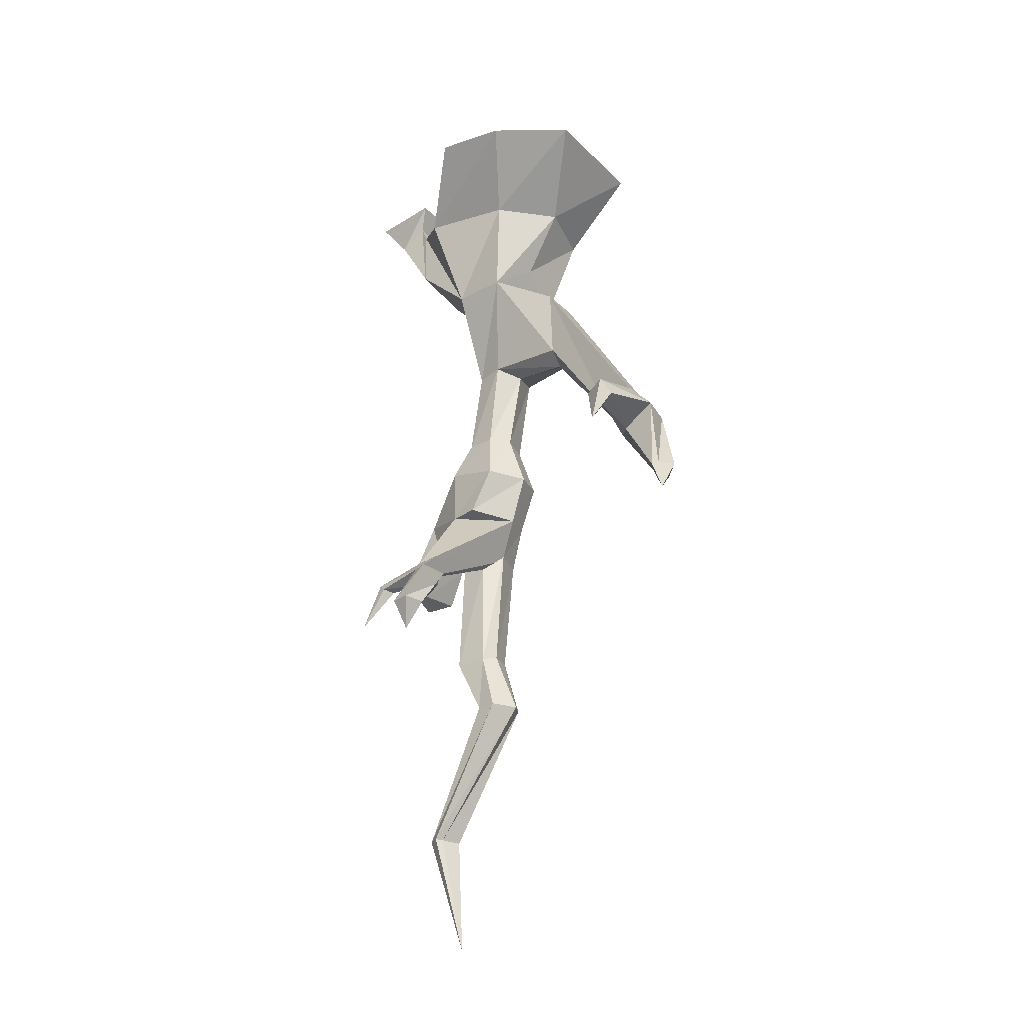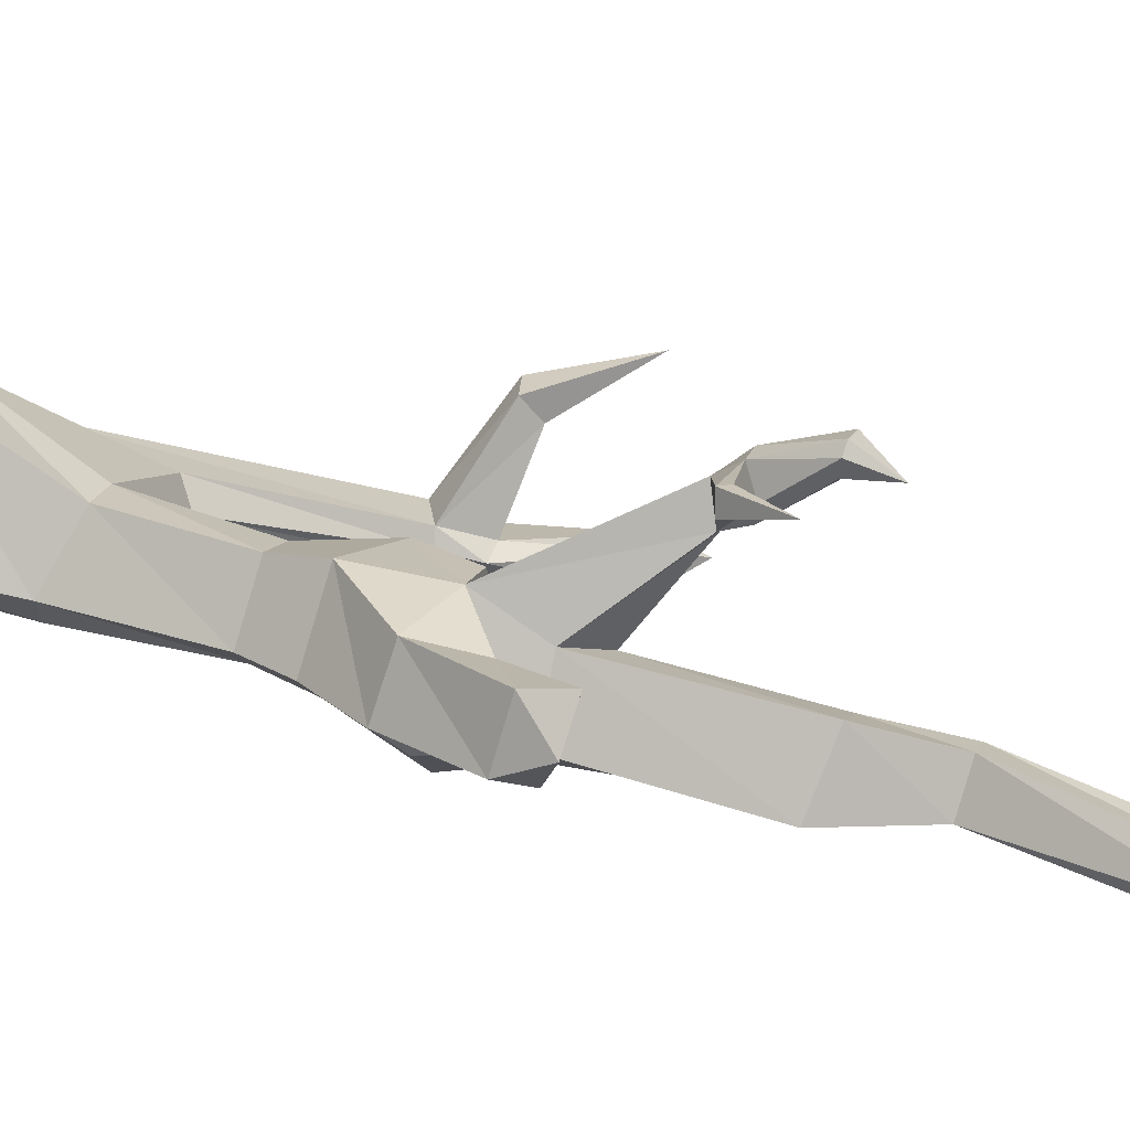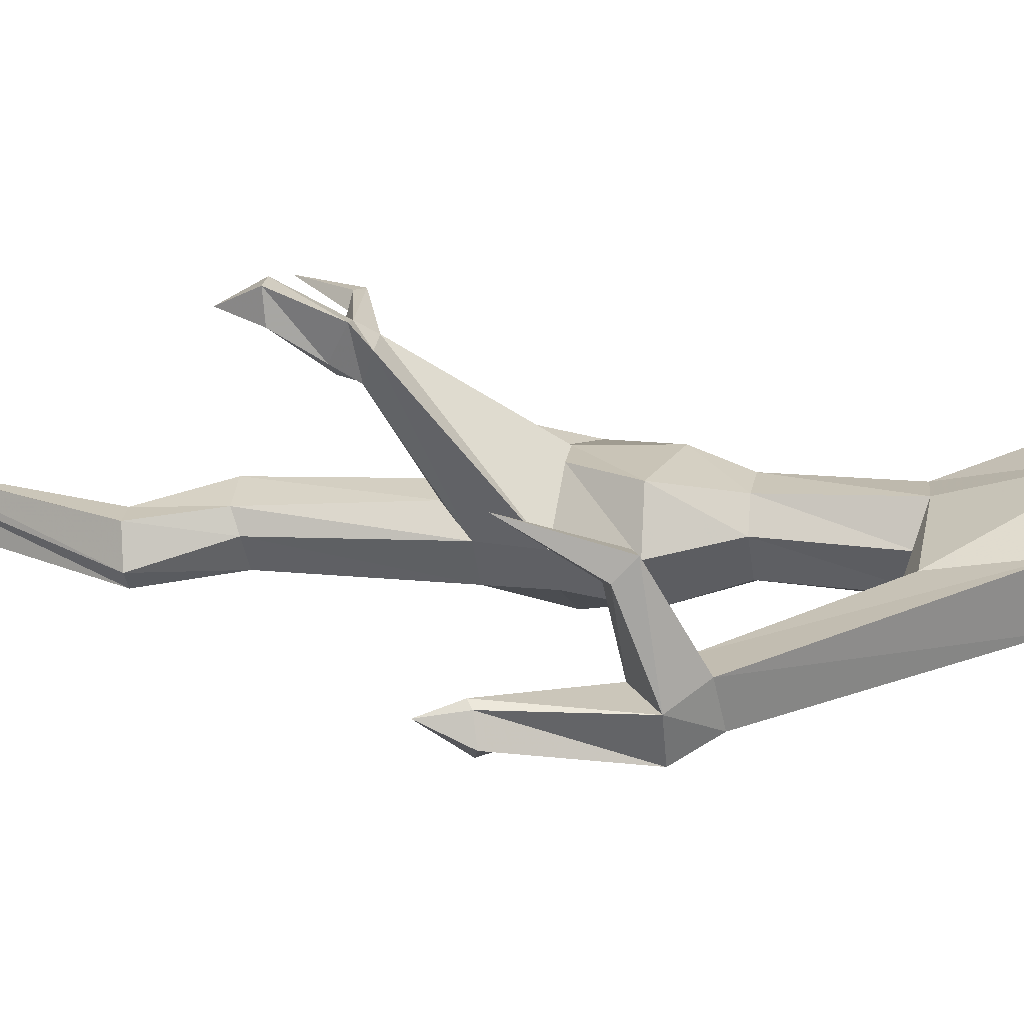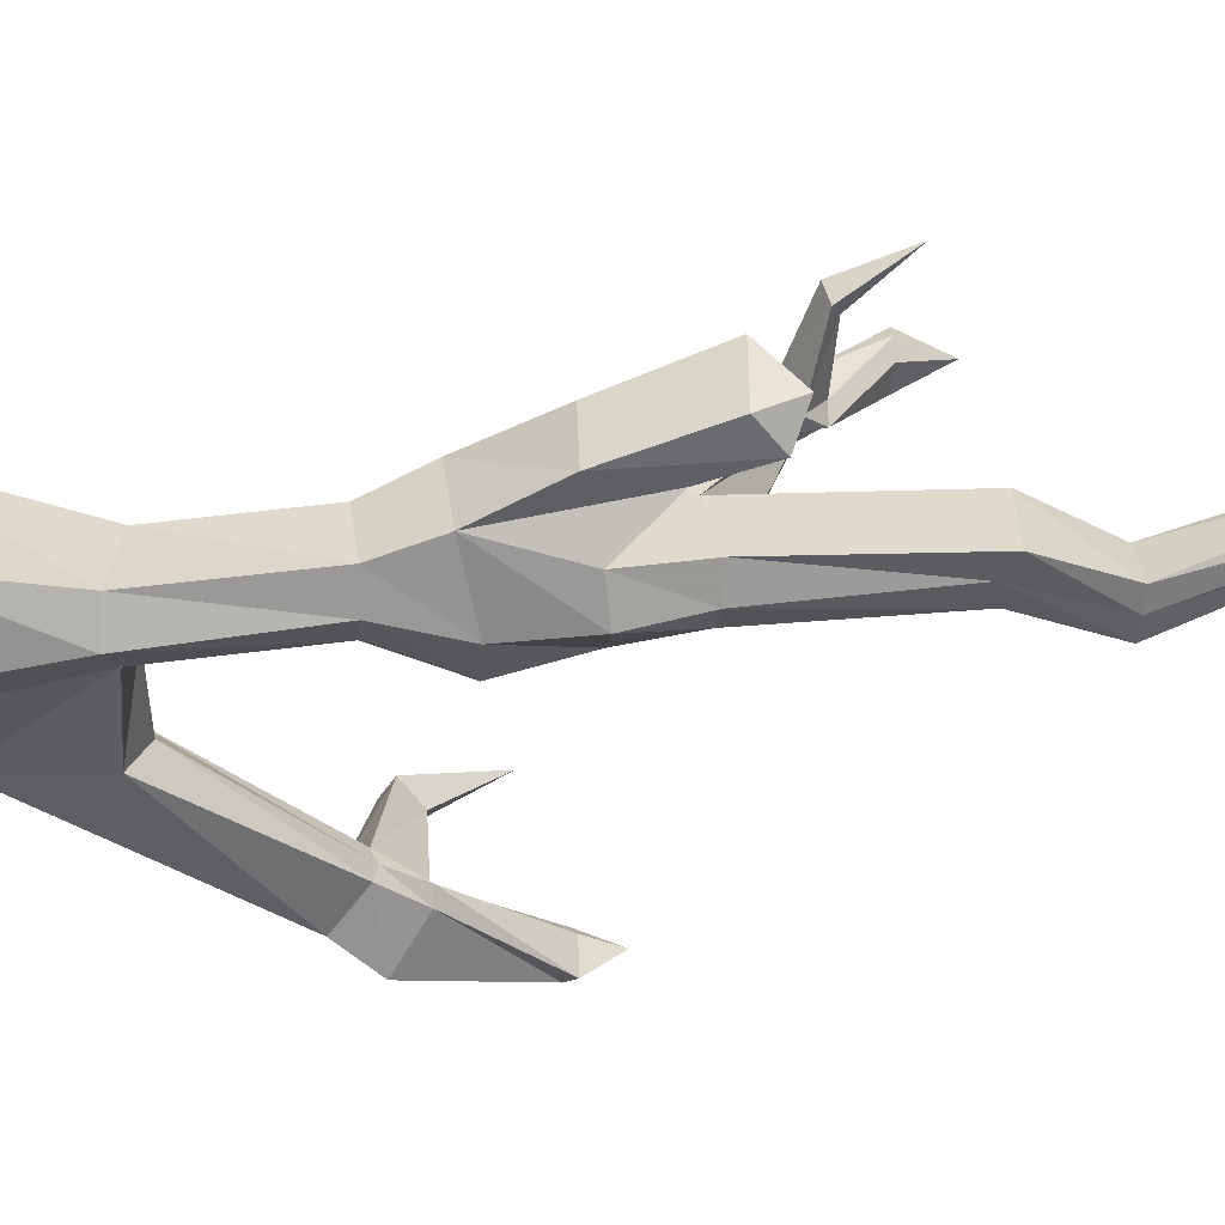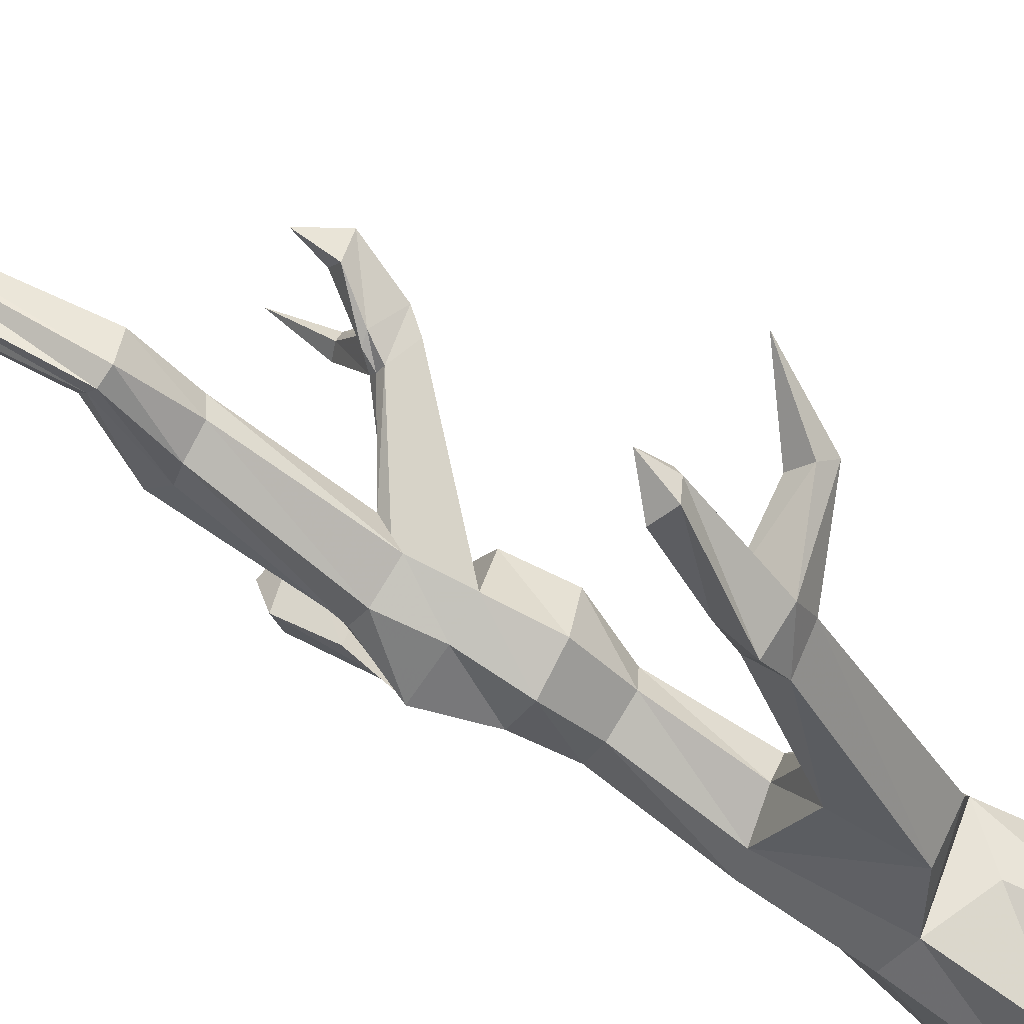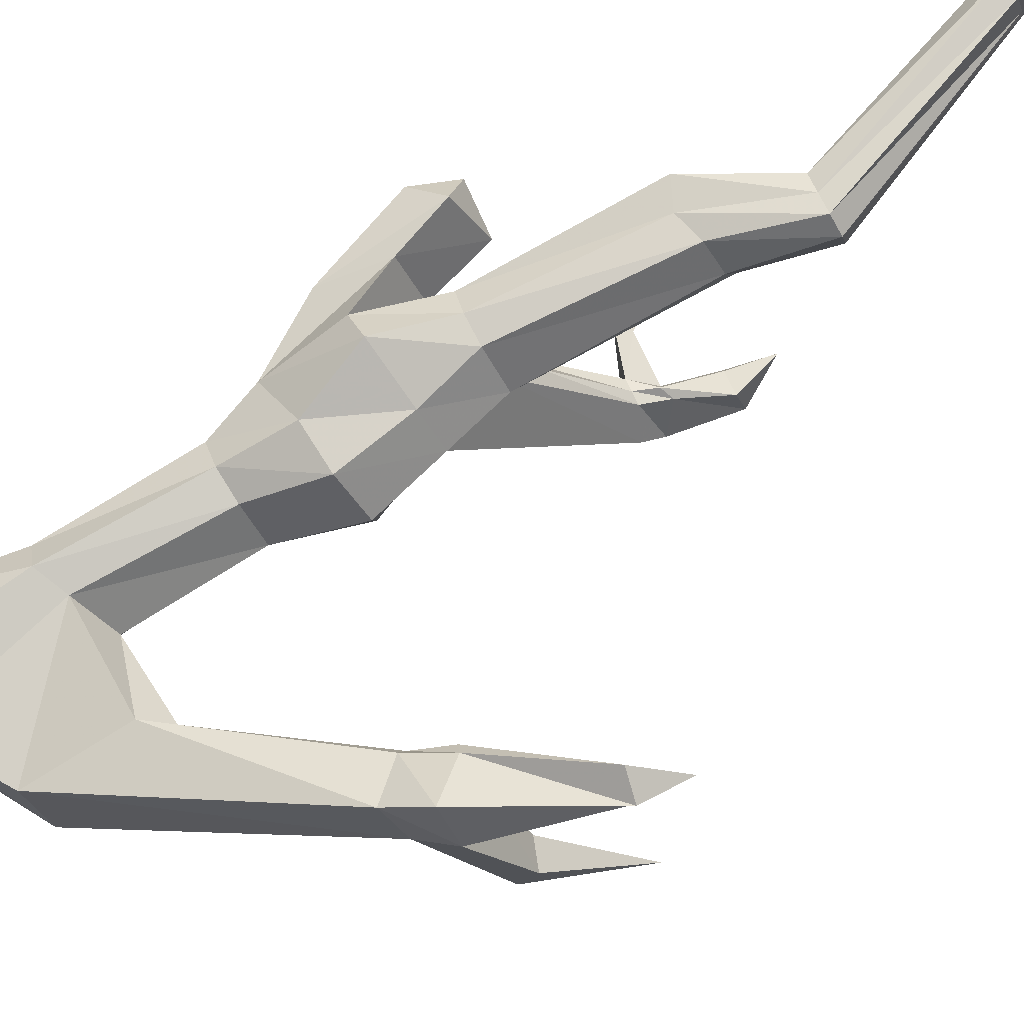
<metadata>
{"format":"obj","ext":"obj","renderer":"f3d","projection":"perspective","resolution":1024,"background":"white","views":[{"elev":-28.0,"azim":81.5,"up":"+Y"},{"elev":52.3,"azim":-68.6,"up":"+Z"},{"elev":-16.8,"azim":98.7,"up":"+Z"},{"elev":-5.5,"azim":-98.8,"up":"+Z"},{"elev":-58.2,"azim":53.4,"up":"+Z"},{"elev":-78.8,"azim":-60.7,"up":"+Z"}]}
</metadata>
<code>
o object/tree/30
v -40 -262 -7
v -60 -260 1
v -59 -228 7
v -45 -229 3
v -19 -264 4
v -26 -296 11
v -44 -295 2
v -73 -292 3
v -74 -251 29
v -66 -227 21
v -65 -161 13
v -61 -161 -3
v -47 -167 -5
v -27 -229 13
v -14 -262 30
v -24 -290 41
v -40 -290 52
v 1 -349 81
v 13 -349 71
v -38 -323 16
v 0 -355 64
v -32 -334 32
v -5 -355 66
v -45 -320 43
v -42 -406 47
v -28 -406 32
v -32 -323 17
v -31 -403 22
v -51 -323 7
v -45 -251 52
v -42 -227 40
v -39 -169 33
v -28 -103 51
v -74 -103 17
v -57 -103 -14
v -34 -103 -19
v -3 -125 -30
v -5 -170 -30
v -26 -173 5
v -27 -228 28
v -23 -168 23
v -1 -103 27
v 9 -42 27
v -22 -42 74
v -56 -28 77
v -56 -67 77
v -89 -72 47
v -87 -42 19
v -53 -45 -30
v -27 -47 -38
v -8 -86 0
v 17 -125 -11
v 66 -232 -59
v 49 -230 -72
v 40 -242 -57
v 5 -179 -20
v -80 -289 19
v -87 -310 40
v -91 -281 43
v -72 -283 64
v -66 -310 59
v -69 -323 24
v -9 -355 70
v -26 -360 98
v -21 -358 106
v 8 -357 84
v 17 -357 80
v 5 -366 70
v -1 -364 68
v 16 -385 80
v 8 -385 88
v 24 -385 92
v 12 -404 90
v 9 -385 96
v 0 -364 76
v -18 -364 97
v -31 -386 116
v -17 -362 104
v 14 -385 99
v -63 -323 11
v -45 -402 14
v -57 -398 20
v -68 -403 27
v -47 -442 21
v -30 -442 34
v -20 -442 26
v -25 -442 9
v 90 -254 -24
v 103 -250 -30
v 48 -242 -47
v 90 -263 -34
v 122 -293 -20
v 101 -259 -38
v 73 -247 -72
v 55 -248 -84
v 48 -260 -64
v 42 -244 -52
v 14 -171 -13
v 57 -260 -57
v 72 -305 -83
v 81 -306 -70
v 47 -260 -57
v 85 -302 -84
v 88 -322 -74
v 87 -305 -68
v 88 -303 -72
v -61 -530 43
v -70 -530 45
v -41 -442 13
v -34 -442 6
v -55 -530 55
v -45 -608 42
v -72 -530 57
v -53 -530 60
v -61 -530 62
v -49 0 -59
v 3 0 -72
v 9 -44 -17
v 61 0 -17
v 52 0 36
v 26 0 72
v -90 -30 47
v -89 -16 54
v -61 -16 80
v -73 -28 93
v -98 -28 71
v -84 0 -5
v -116 0 83
v -85 0 48
v -52 0 79
v -89 0 108
v -73 -339 68
v -88 -325 80
v -96 -341 64
v -95 -335 47
v -104 -323 57
f 1 2 3
f 1 3 4
f 1 4 5
f 1 5 6
f 1 6 7
f 1 7 2
f 2 7 8
f 2 8 9
f 2 9 10
f 2 10 3
f 3 10 11
f 3 11 12
f 3 12 4
f 4 12 13
f 4 13 14
f 4 14 5
f 5 14 15
f 5 15 16
f 5 16 6
f 6 16 17
f 6 17 18
f 6 18 19
f 6 19 20
f 20 19 21
f 20 21 22
f 22 21 23
f 22 23 24
f 22 24 25
f 22 25 26
f 22 26 27
f 27 26 28
f 27 28 29
f 27 29 7
f 27 7 6
f 9 30 31
f 9 31 10
f 10 31 32
f 10 32 11
f 11 32 33
f 11 33 34
f 11 34 12
f 12 34 35
f 12 35 13
f 13 35 36
f 13 36 37
f 13 37 38
f 13 38 39
f 13 39 14
f 14 39 40
f 14 40 15
f 15 40 30
f 15 30 17
f 15 17 16
f 30 40 31
f 31 40 41
f 31 41 32
f 32 41 42
f 32 42 33
f 33 42 43
f 33 43 44
f 33 44 45
f 33 45 46
f 33 46 34
f 34 46 47
f 34 47 48
f 34 48 35
f 35 48 49
f 35 49 36
f 36 49 50
f 36 50 51
f 36 51 42
f 36 42 52
f 36 52 37
f 37 52 53
f 37 53 54
f 37 54 38
f 38 54 55
f 38 55 56
f 38 56 39
f 39 56 41
f 39 41 40
f 8 57 9
f 9 57 58
f 9 58 59
f 9 59 30
f 30 59 60
f 30 60 17
f 17 60 61
f 17 61 57
f 17 57 62
f 17 62 24
f 17 24 63
f 17 63 18
f 18 63 64
f 18 64 65
f 18 65 66
f 18 66 19
f 19 66 67
f 19 67 21
f 21 67 68
f 21 68 23
f 23 68 69
f 23 69 63
f 23 63 24
f 70 71 69
f 70 69 68
f 70 68 72
f 70 72 73
f 70 73 71
f 71 73 74
f 71 74 75
f 71 75 69
f 69 75 63
f 63 75 76
f 63 76 64
f 64 76 77
f 64 77 65
f 65 77 78
f 65 78 66
f 66 78 75
f 66 75 74
f 66 74 79
f 66 79 67
f 67 79 72
f 67 72 68
f 72 79 73
f 73 79 74
f 77 76 78
f 78 76 75
f 80 62 57
f 80 57 8
f 80 8 29
f 80 29 81
f 80 81 82
f 80 82 62
f 62 82 83
f 62 83 24
f 24 83 25
f 25 83 84
f 25 84 85
f 25 85 26
f 26 85 86
f 26 86 28
f 28 86 87
f 28 87 81
f 28 81 29
f 29 8 7
f 88 89 53
f 88 53 90
f 88 90 91
f 88 91 92
f 88 92 89
f 89 92 93
f 89 93 94
f 89 94 53
f 53 94 54
f 54 94 95
f 54 95 55
f 55 95 96
f 55 96 97
f 55 97 56
f 56 97 98
f 56 98 41
f 41 98 42
f 42 98 52
f 52 98 90
f 52 90 53
f 91 90 99
f 91 99 93
f 91 93 92
f 100 101 102
f 100 102 96
f 100 96 103
f 100 103 104
f 100 104 101
f 101 104 105
f 101 105 99
f 101 99 102
f 102 99 90
f 102 90 97
f 102 97 96
f 105 106 94
f 105 94 99
f 99 94 93
f 103 96 95
f 103 95 106
f 103 106 104
f 104 106 105
f 106 95 94
f 97 90 98
f 107 108 109
f 107 109 110
f 107 110 111
f 107 111 112
f 107 112 108
f 108 112 113
f 108 113 84
f 108 84 109
f 109 84 83
f 109 83 82
f 109 82 110
f 110 82 81
f 110 81 87
f 110 87 111
f 111 87 114
f 111 114 112
f 112 114 115
f 112 115 113
f 113 115 85
f 113 85 84
f 115 114 86
f 115 86 85
f 114 87 86
f 50 49 116
f 50 116 117
f 50 117 118
f 50 118 51
f 51 118 42
f 42 118 43
f 43 118 119
f 43 119 120
f 43 120 44
f 44 120 121
f 44 121 48
f 44 48 122
f 44 122 45
f 45 122 123
f 45 123 124
f 45 124 46
f 46 124 125
f 46 125 47
f 47 125 126
f 47 126 122
f 47 122 48
f 49 48 127
f 49 127 116
f 48 121 127
f 118 117 119
f 122 126 123
f 123 126 128
f 123 128 129
f 123 129 124
f 124 129 130
f 124 130 125
f 125 130 131
f 125 131 126
f 126 131 128
f 132 133 134
f 132 134 135
f 132 135 58
f 132 58 61
f 132 61 133
f 133 61 60
f 133 60 136
f 133 136 134
f 134 136 135
f 135 136 59
f 135 59 58
f 57 61 58
f 60 59 136

</code>
